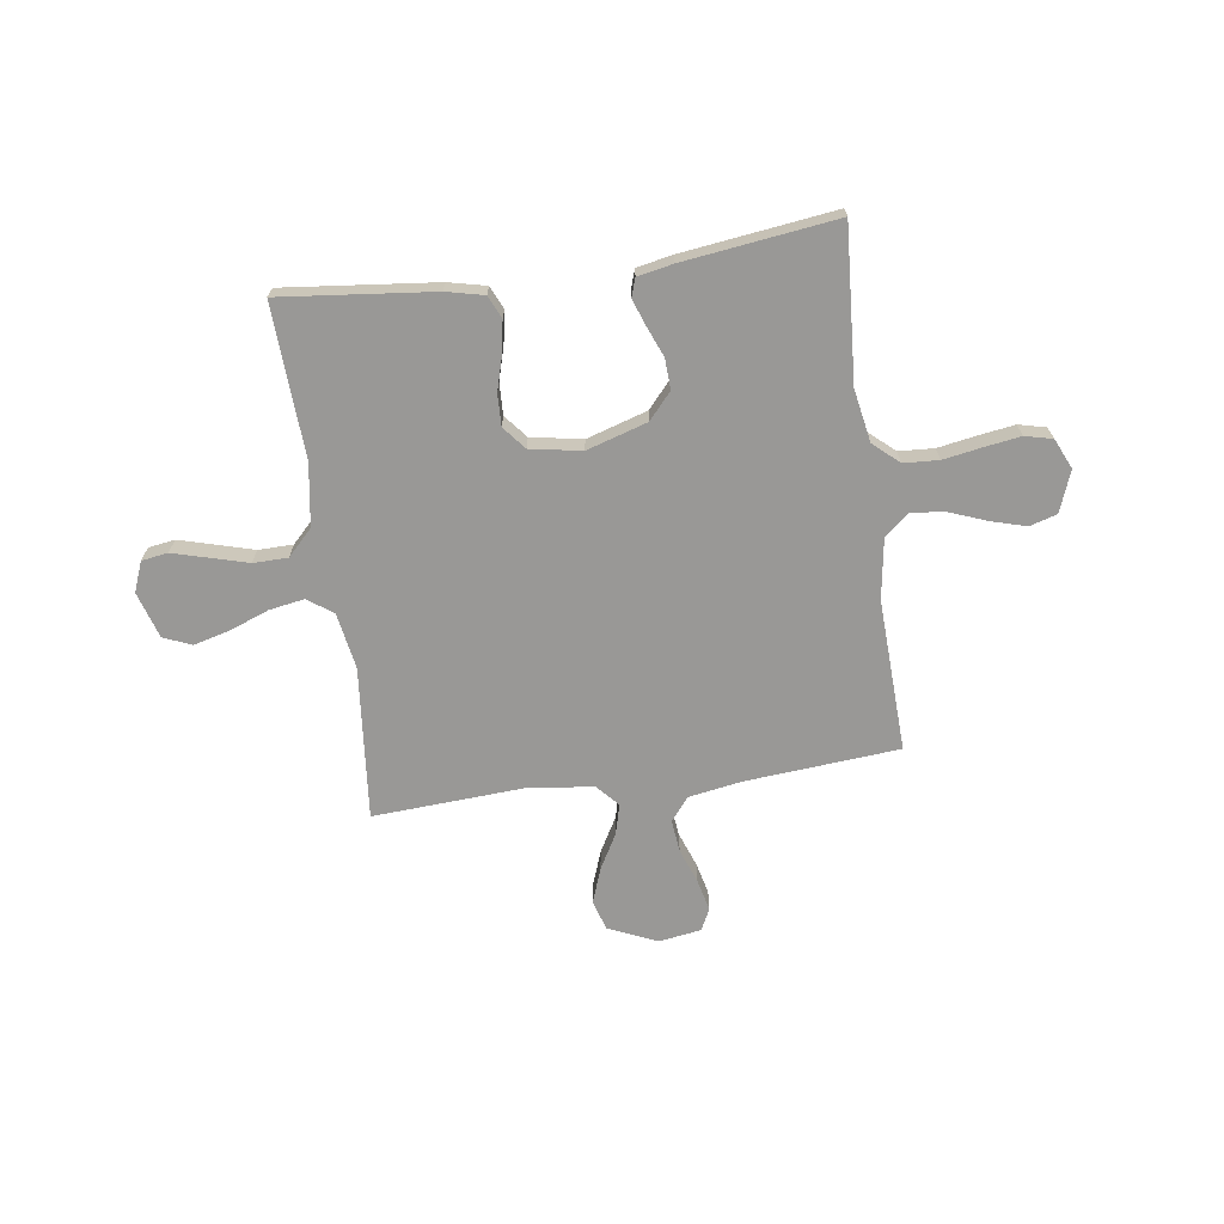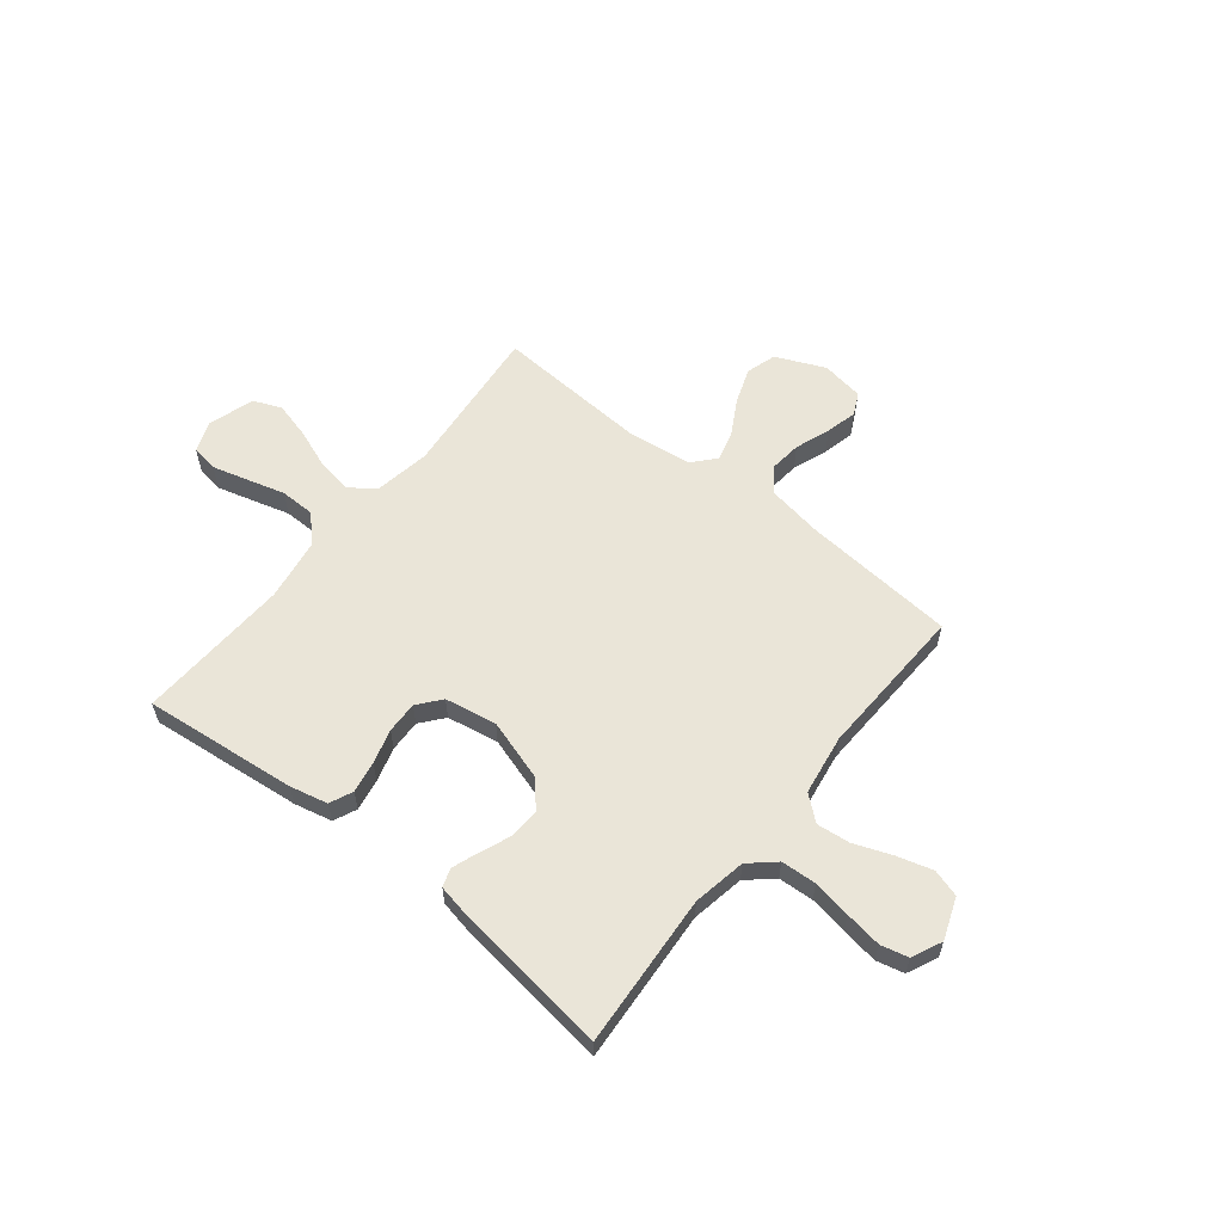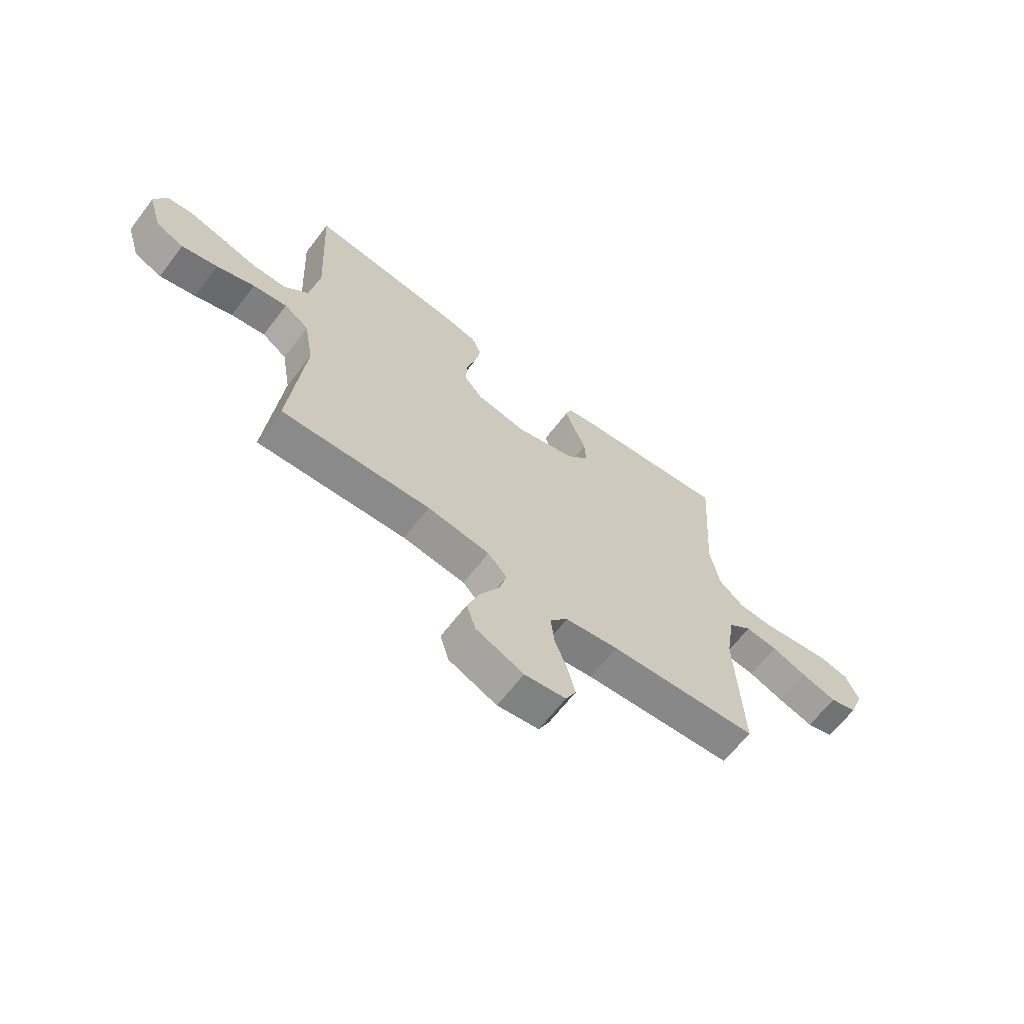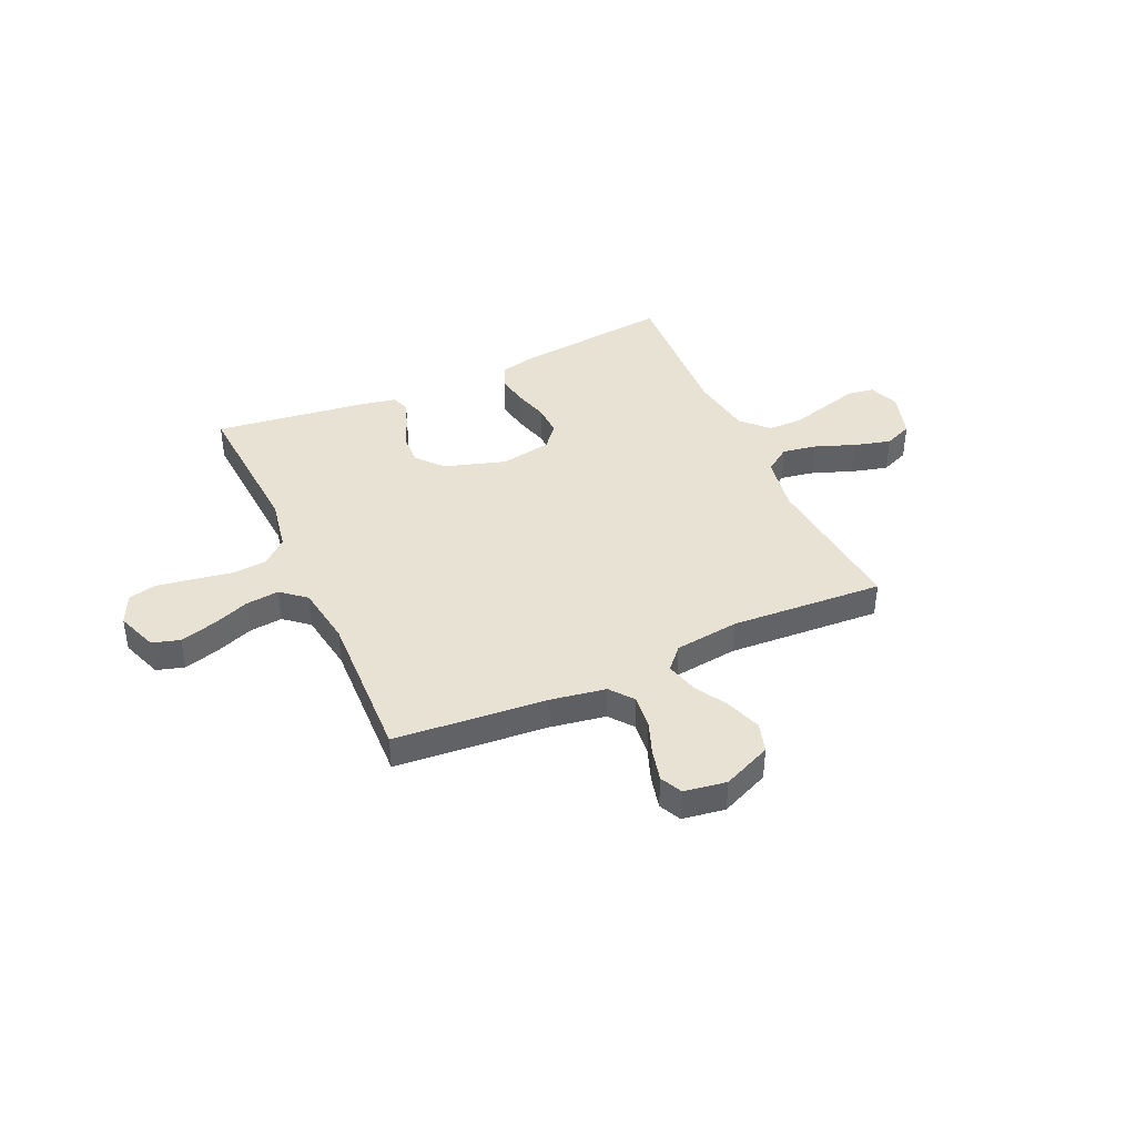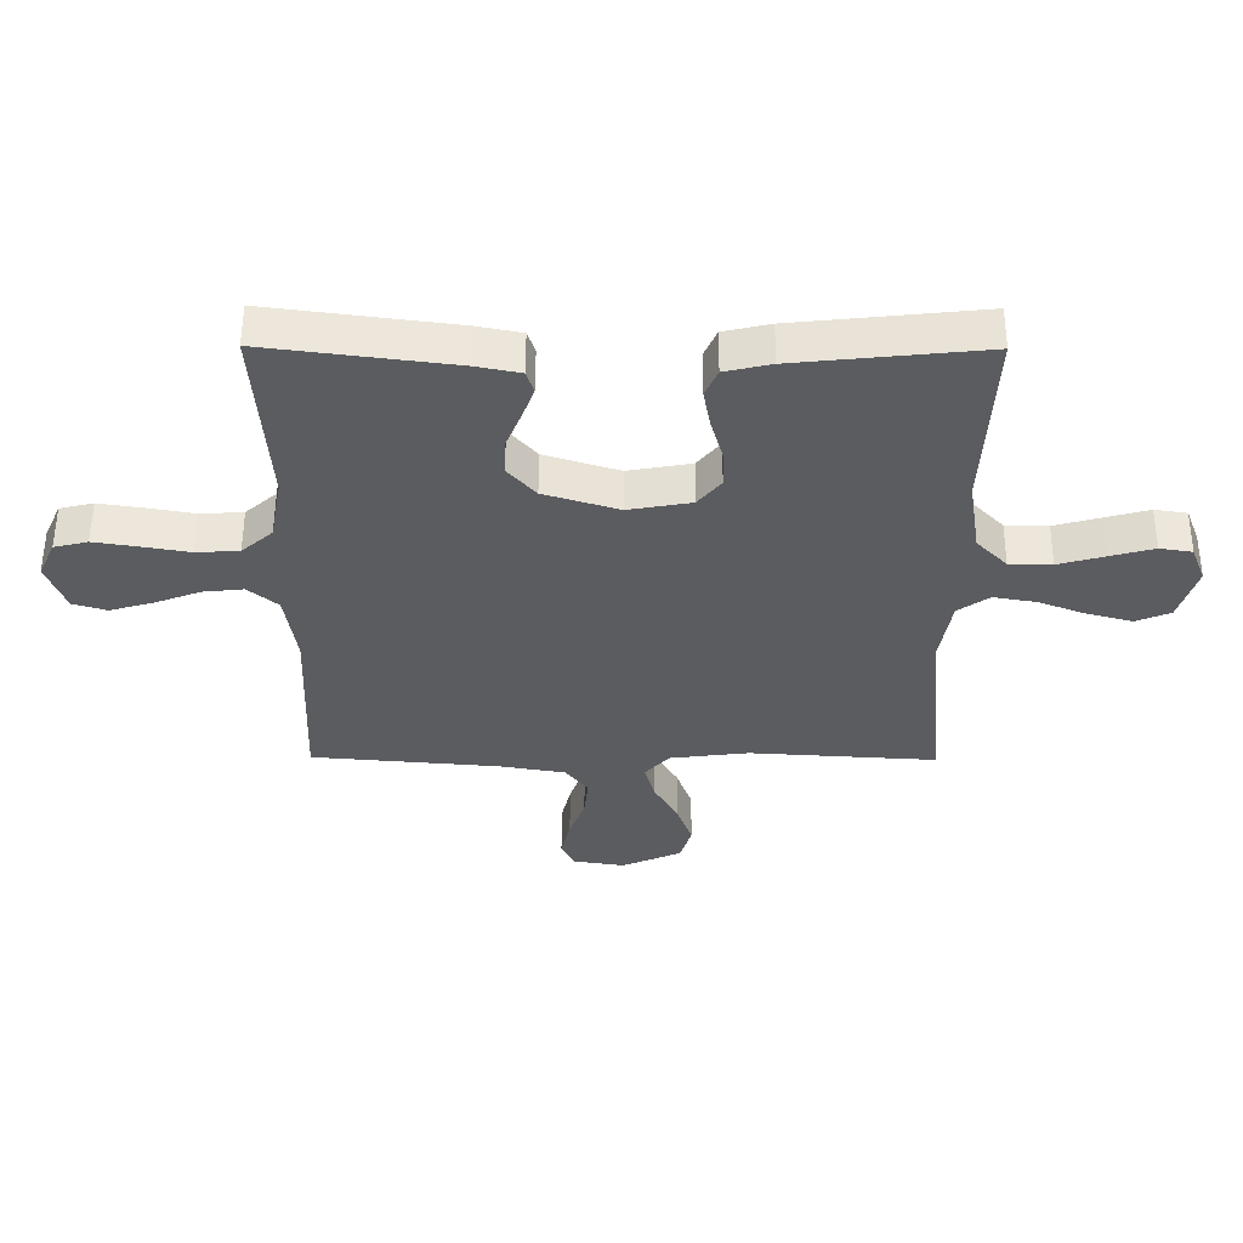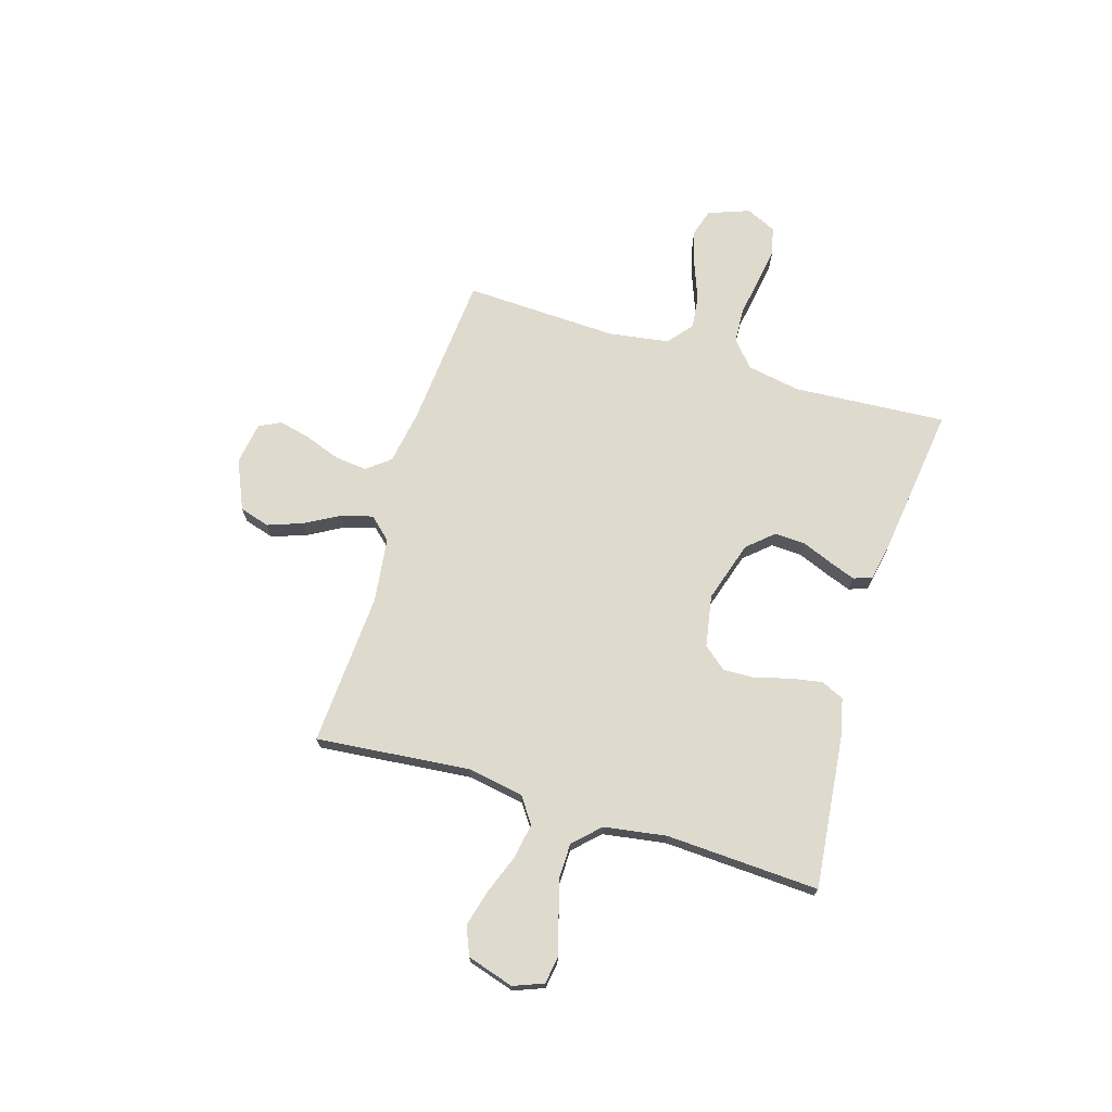
<metadata>
{"format":"obj","ext":"obj","renderer":"f3d","projection":"perspective","resolution":1024,"background":"white","views":[{"elev":-68.6,"azim":8.0,"up":"+Y"},{"elev":59.4,"azim":38.6,"up":"+Y"},{"elev":-65.3,"azim":-37.5,"up":"+Z"},{"elev":40.8,"azim":155.7,"up":"+Y"},{"elev":54.8,"azim":-179.7,"up":"+Z"},{"elev":71.1,"azim":-73.1,"up":"+Y"}]}
</metadata>
<code>
v -0.5 0.07 -0.5
v -0.471 0.07 -0.2
v -0.49 0.07 -0.089
v -0.54 0.07 -0.054
v -0.609 0.07 -0.066
v -0.685 0.07 -0.095
v -0.757 0.07 -0.114
v -0.812 0.07 -0.091
v -0.84 0.07 0
v -0.817 0.07 0.059
v -0.765 0.07 0.067
v -0.696 0.07 0.048
v -0.621 0.07 0.027
v -0.553 0.07 0.028
v -0.504 0.07 0.078
v -0.485 0.07 0.2
v -0.5 0.07 0.5
v -0.2 0.07 0.468
v -0.126 0.07 0.451
v -0.106 0.07 0.406
v -0.117 0.07 0.344
v -0.136 0.07 0.277
v -0.138 0.07 0.215
v -0.101 0.07 0.17
v 0 0.07 0.152
v 0.119 0.07 0.189
v 0.164 0.07 0.24
v 0.161 0.07 0.3
v 0.137 0.07 0.359
v 0.118 0.07 0.411
v 0.13 0.07 0.447
v 0.2 0.07 0.461
v 0.5 0.07 0.5
v 0.48 0.07 0.2
v 0.499 0.07 0.096
v 0.549 0.07 0.052
v 0.618 0.07 0.048
v 0.693 0.07 0.061
v 0.765 0.07 0.072
v 0.819 0.07 0.059
v 0.846 0.07 0
v 0.816 0.07 -0.081
v 0.762 0.07 -0.097
v 0.692 0.07 -0.077
v 0.619 0.07 -0.049
v 0.554 0.07 -0.042
v 0.506 0.07 -0.082
v 0.488 0.07 -0.2
v 0.5 0.07 -0.5
v 0.2 0.07 -0.525
v 0.093 0.07 -0.543
v 0.057 0.07 -0.589
v 0.064 0.07 -0.653
v 0.089 0.07 -0.721
v 0.104 0.07 -0.783
v 0.083 0.07 -0.826
v 0 0.07 -0.839
v -0.096 0.07 -0.797
v -0.114 0.07 -0.738
v -0.089 0.07 -0.669
v -0.051 0.07 -0.601
v -0.035 0.07 -0.541
v -0.074 0.07 -0.498
v -0.2 0.07 -0.482
v -0.5 0 -0.5
v -0.471 0 -0.2
v -0.49 0 -0.089
v -0.54 0 -0.054
v -0.609 0 -0.066
v -0.685 0 -0.095
v -0.757 0 -0.114
v -0.812 0 -0.091
v -0.84 0 0
v -0.817 0 0.059
v -0.765 0 0.067
v -0.696 0 0.048
v -0.621 0 0.027
v -0.553 0 0.028
v -0.504 0 0.078
v -0.485 0 0.2
v -0.5 0 0.5
v -0.2 0 0.468
v -0.126 0 0.451
v -0.106 0 0.406
v -0.117 0 0.344
v -0.136 0 0.277
v -0.138 0 0.215
v -0.101 0 0.17
v 0 0 0.152
v 0.119 0 0.189
v 0.164 0 0.24
v 0.161 0 0.3
v 0.137 0 0.359
v 0.118 0 0.411
v 0.13 0 0.447
v 0.2 0 0.461
v 0.5 0 0.5
v 0.48 0 0.2
v 0.499 0 0.096
v 0.549 0 0.052
v 0.618 0 0.048
v 0.693 0 0.061
v 0.765 0 0.072
v 0.819 0 0.059
v 0.846 0 0
v 0.816 0 -0.081
v 0.762 0 -0.097
v 0.692 0 -0.077
v 0.619 0 -0.049
v 0.554 0 -0.042
v 0.506 0 -0.082
v 0.488 0 -0.2
v 0.5 0 -0.5
v 0.2 0 -0.525
v 0.093 0 -0.543
v 0.057 0 -0.589
v 0.064 0 -0.653
v 0.089 0 -0.721
v 0.104 0 -0.783
v 0.083 0 -0.826
v 0 0 -0.839
v -0.096 0 -0.797
v -0.114 0 -0.738
v -0.089 0 -0.669
v -0.051 0 -0.601
v -0.035 0 -0.541
v -0.074 0 -0.498
v -0.2 0 -0.482
f 59 60 61
f 58 59 61
f 57 58 61
f 56 57 61
f 55 56 61
f 54 55 61
f 53 54 61
f 52 53 61 62
f 51 52 62 63
f 48 49 50
f 50 51 63
f 48 50 63
f 47 48 63
f 43 44 45
f 42 43 45
f 41 42 45
f 40 41 45
f 39 40 45
f 38 39 45
f 37 38 45
f 36 37 45 46
f 47 63 64
f 46 47 64
f 36 46 64
f 35 36 64
f 32 33 34
f 31 32 34
f 30 31 34
f 29 30 34
f 28 29 34
f 20 21 22
f 19 20 22
f 18 19 22
f 17 18 22
f 16 17 22
f 15 16 22 23
f 14 15 23 24
f 11 12 13
f 10 11 13
f 9 10 13
f 8 9 13
f 7 8 13
f 6 7 13
f 5 6 13
f 4 5 13 14
f 14 24 25
f 4 14 25
f 3 4 25
f 64 1 2
f 3 25 26
f 2 3 26
f 64 2 26
f 35 64 26
f 27 28 34 35
f 26 27 35
f 125 124 123
f 125 123 122
f 125 122 121
f 125 121 120
f 125 120 119
f 125 119 118
f 125 118 117
f 126 125 117 116
f 127 126 116 115
f 114 113 112
f 127 115 114
f 127 114 112
f 127 112 111
f 109 108 107
f 109 107 106
f 109 106 105
f 109 105 104
f 109 104 103
f 109 103 102
f 109 102 101
f 110 109 101 100
f 128 127 111
f 128 111 110
f 128 110 100
f 128 100 99
f 98 97 96
f 98 96 95
f 98 95 94
f 98 94 93
f 98 93 92
f 86 85 84
f 86 84 83
f 86 83 82
f 86 82 81
f 86 81 80
f 87 86 80 79
f 88 87 79 78
f 77 76 75
f 77 75 74
f 77 74 73
f 77 73 72
f 77 72 71
f 77 71 70
f 77 70 69
f 78 77 69 68
f 89 88 78
f 89 78 68
f 89 68 67
f 66 65 128
f 90 89 67
f 90 67 66
f 90 66 128
f 90 128 99
f 99 98 92 91
f 99 91 90
f 1 65 66 2
f 2 66 67 3
f 3 67 68 4
f 4 68 69 5
f 5 69 70 6
f 6 70 71 7
f 7 71 72 8
f 8 72 73 9
f 9 73 74 10
f 10 74 75 11
f 11 75 76 12
f 12 76 77 13
f 13 77 78 14
f 14 78 79 15
f 15 79 80 16
f 16 80 81 17
f 17 81 82 18
f 18 82 83 19
f 19 83 84 20
f 20 84 85 21
f 21 85 86 22
f 22 86 87 23
f 23 87 88 24
f 24 88 89 25
f 25 89 90 26
f 26 90 91 27
f 27 91 92 28
f 28 92 93 29
f 29 93 94 30
f 30 94 95 31
f 31 95 96 32
f 32 96 97 33
f 33 97 98 34
f 34 98 99 35
f 35 99 100 36
f 36 100 101 37
f 37 101 102 38
f 38 102 103 39
f 39 103 104 40
f 40 104 105 41
f 41 105 106 42
f 42 106 107 43
f 43 107 108 44
f 44 108 109 45
f 45 109 110 46
f 46 110 111 47
f 47 111 112 48
f 48 112 113 49
f 49 113 114 50
f 50 114 115 51
f 51 115 116 52
f 52 116 117 53
f 53 117 118 54
f 54 118 119 55
f 55 119 120 56
f 56 120 121 57
f 57 121 122 58
f 58 122 123 59
f 59 123 124 60
f 60 124 125 61
f 61 125 126 62
f 62 126 127 63
f 63 127 128 64
f 64 128 65 1

</code>
